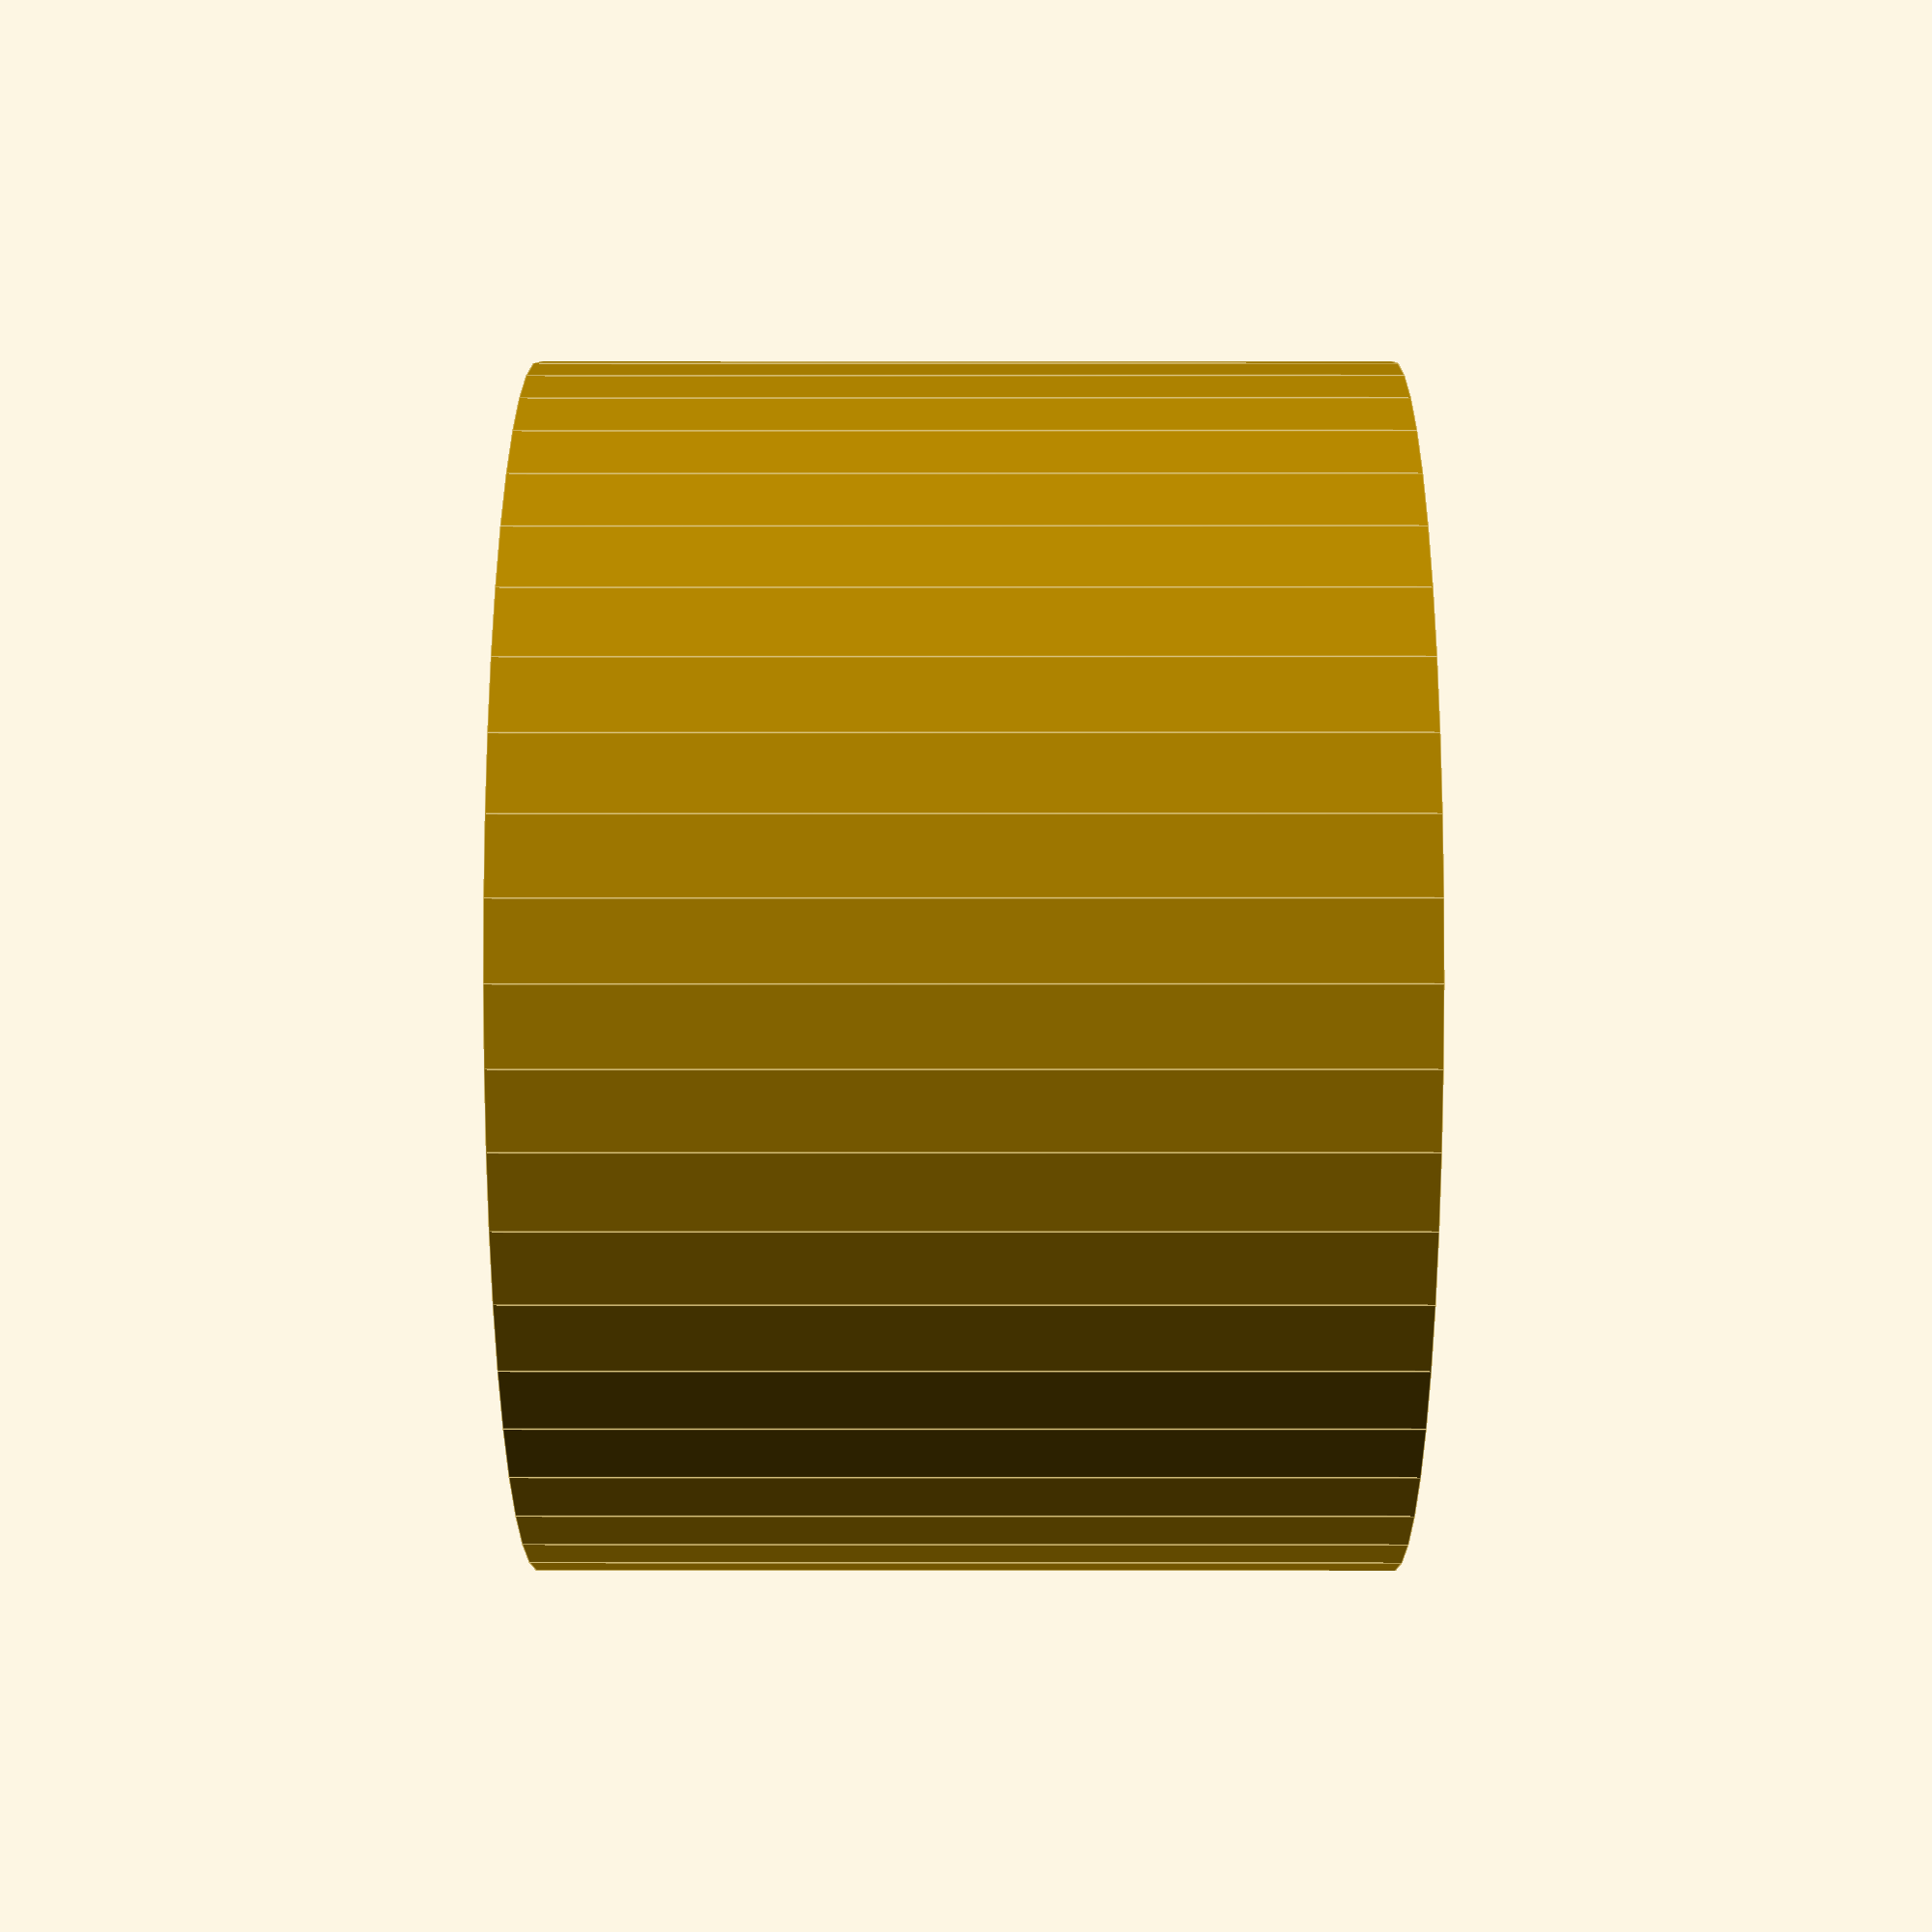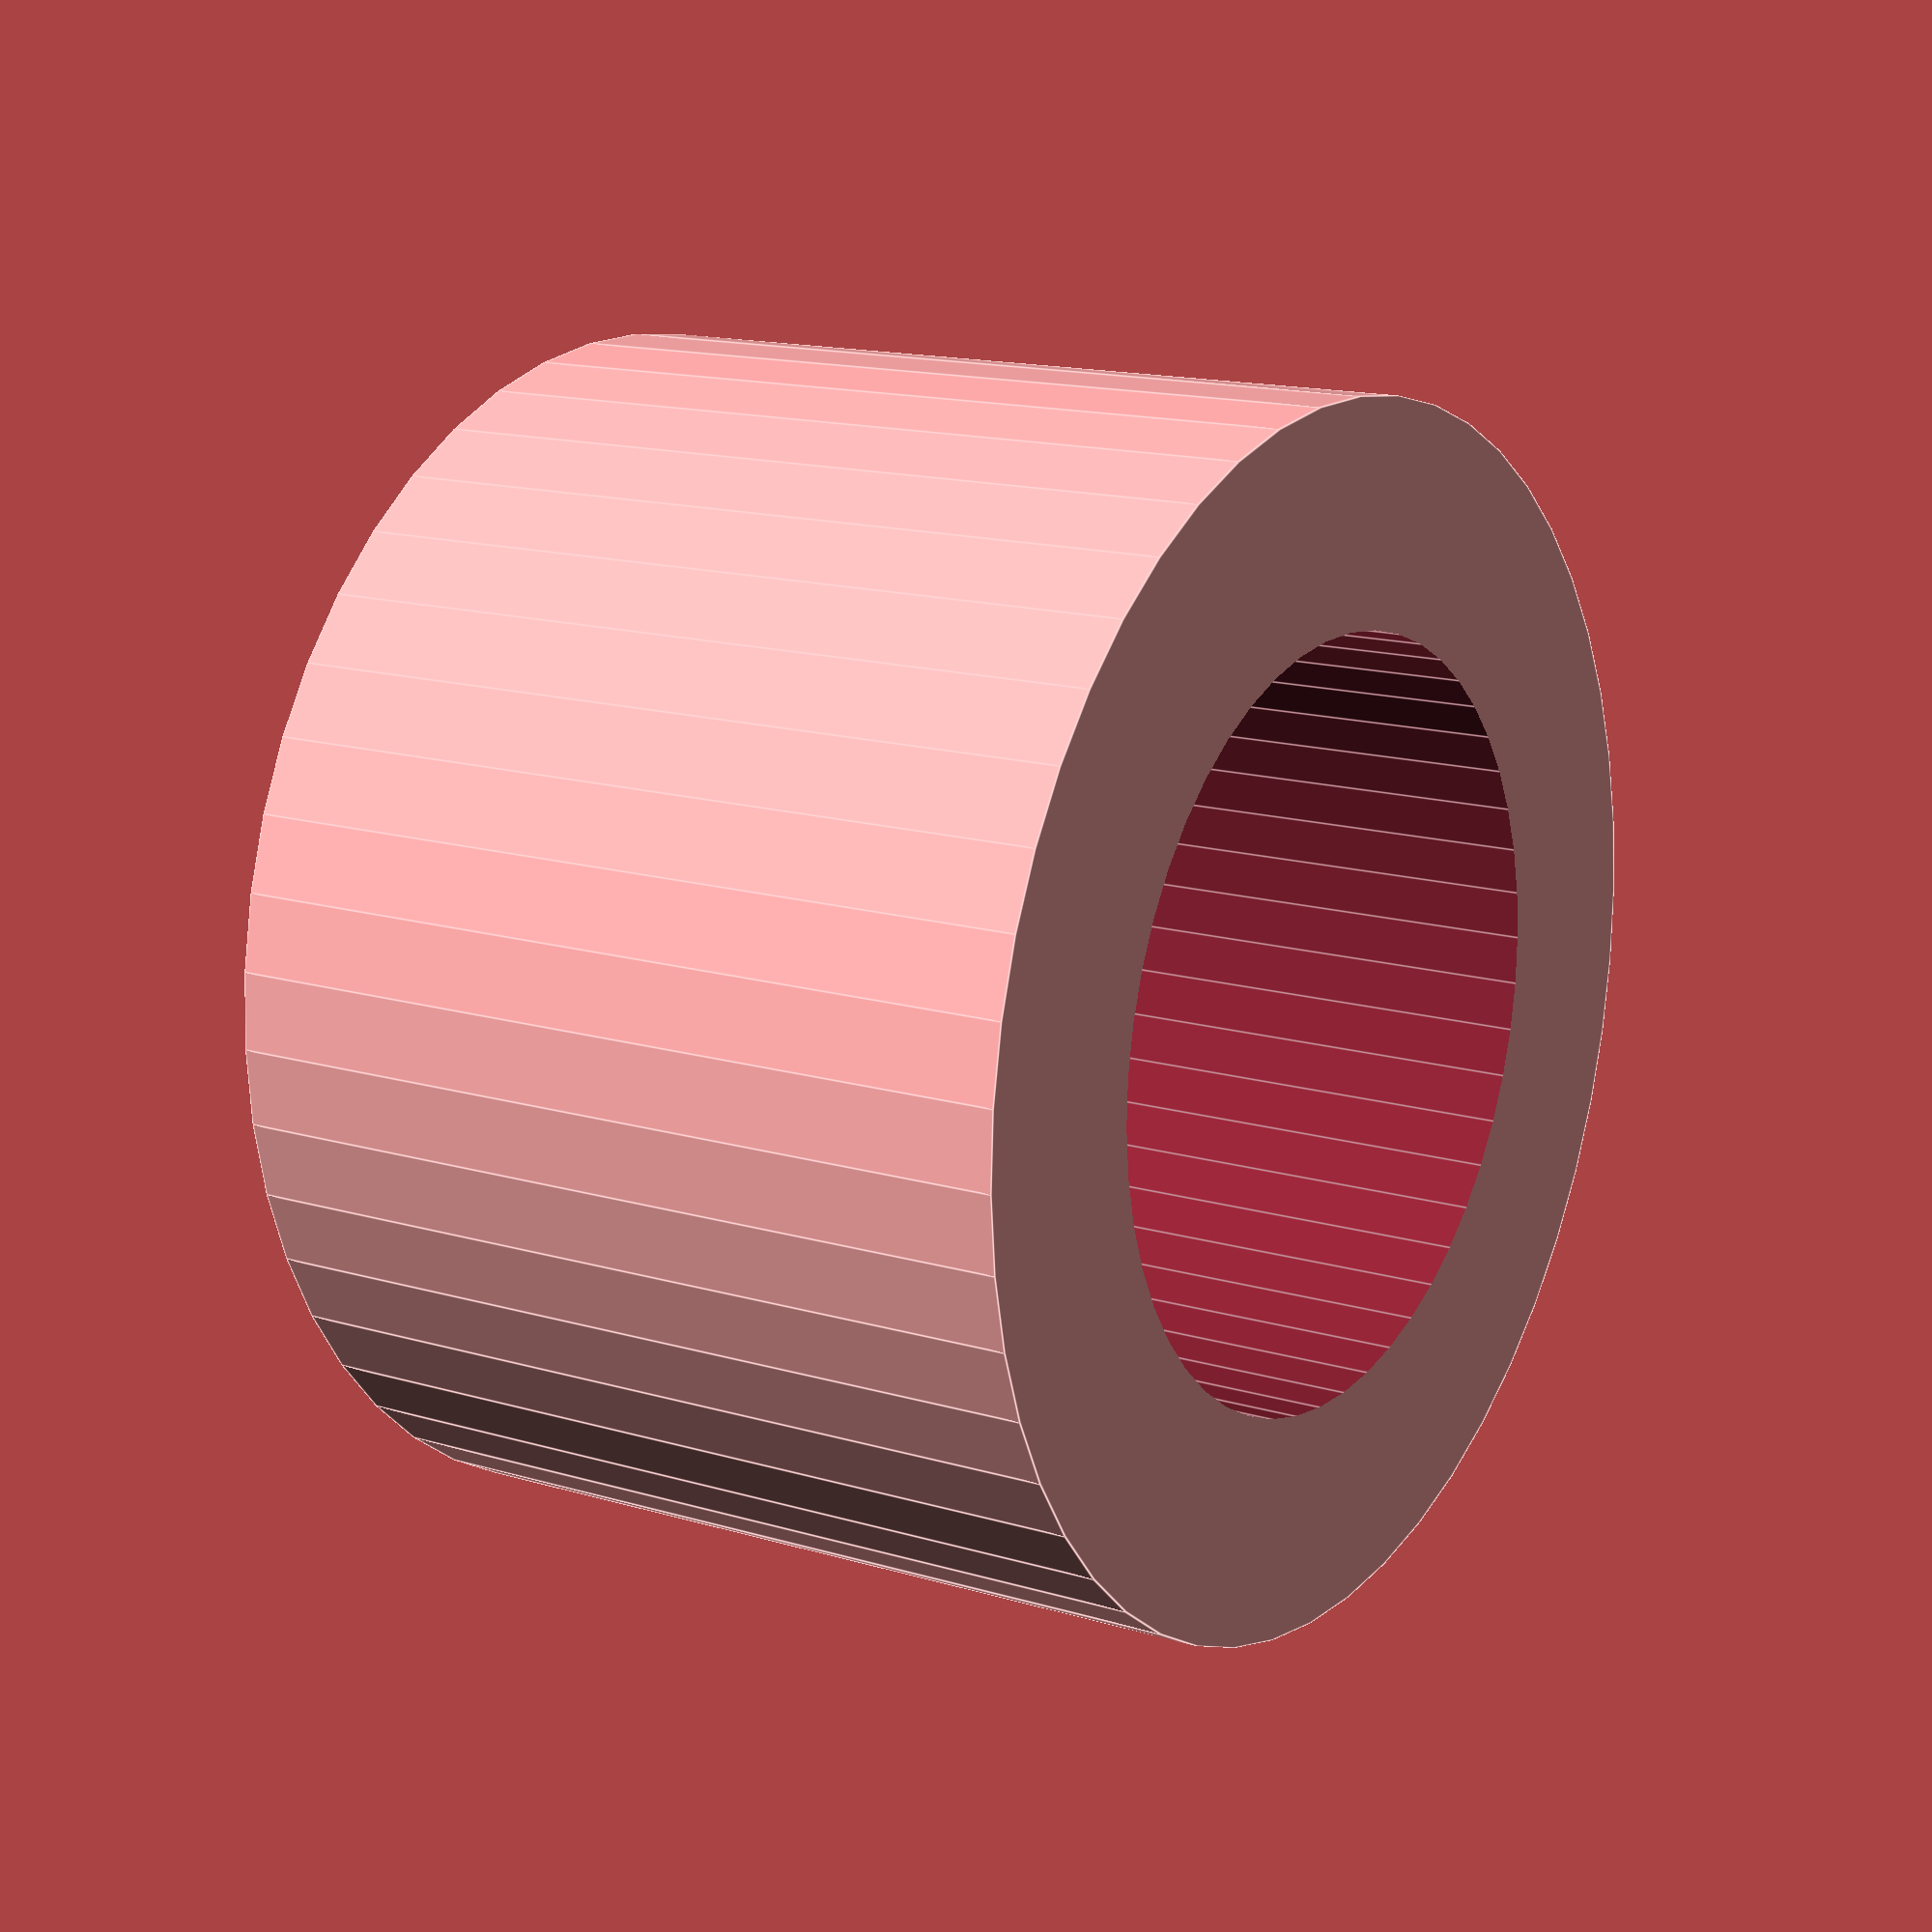
<openscad>
$fn = 50;


difference() {
	union() {
		translate(v = [0, 0, -1.5000000000]) {
			cylinder(h = 3, r = 1.0000000000);
		}
		translate(v = [0, 0, -1.5000000000]) {
			cylinder(h = 4, r = 2.8500000000);
		}
	}
	union() {
		translate(v = [0, 0, -50.0000000000]) {
			cylinder(h = 100, r = 1.8000000000);
		}
	}
}
</openscad>
<views>
elev=4.4 azim=202.9 roll=270.2 proj=p view=edges
elev=345.5 azim=351.6 roll=303.4 proj=p view=edges
</views>
